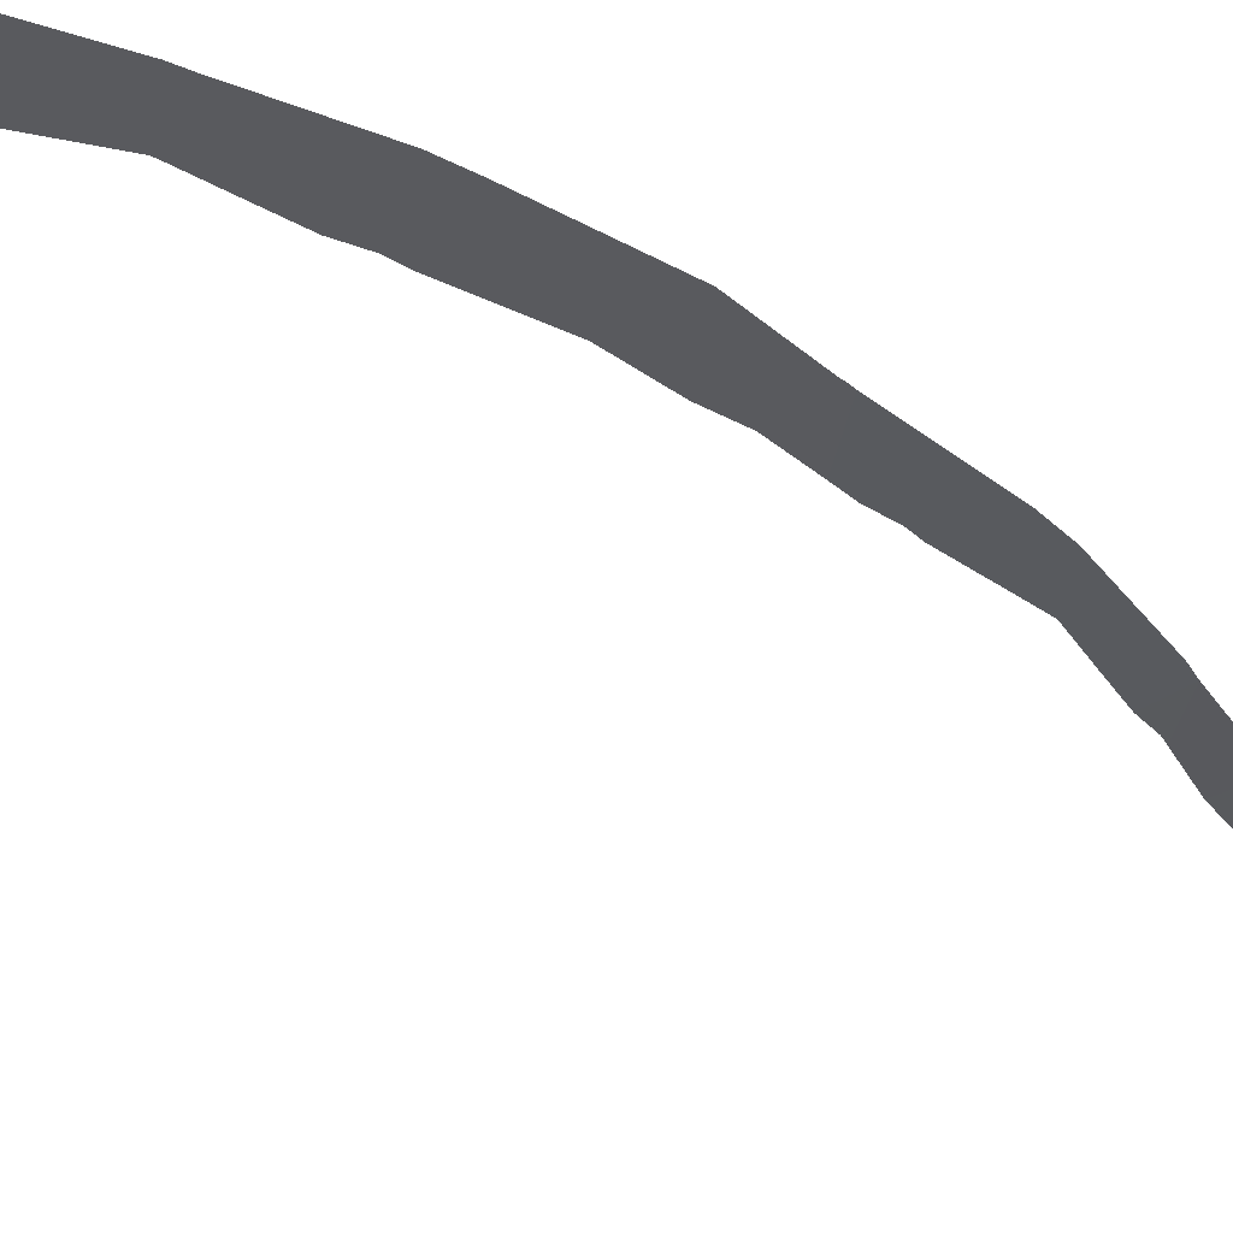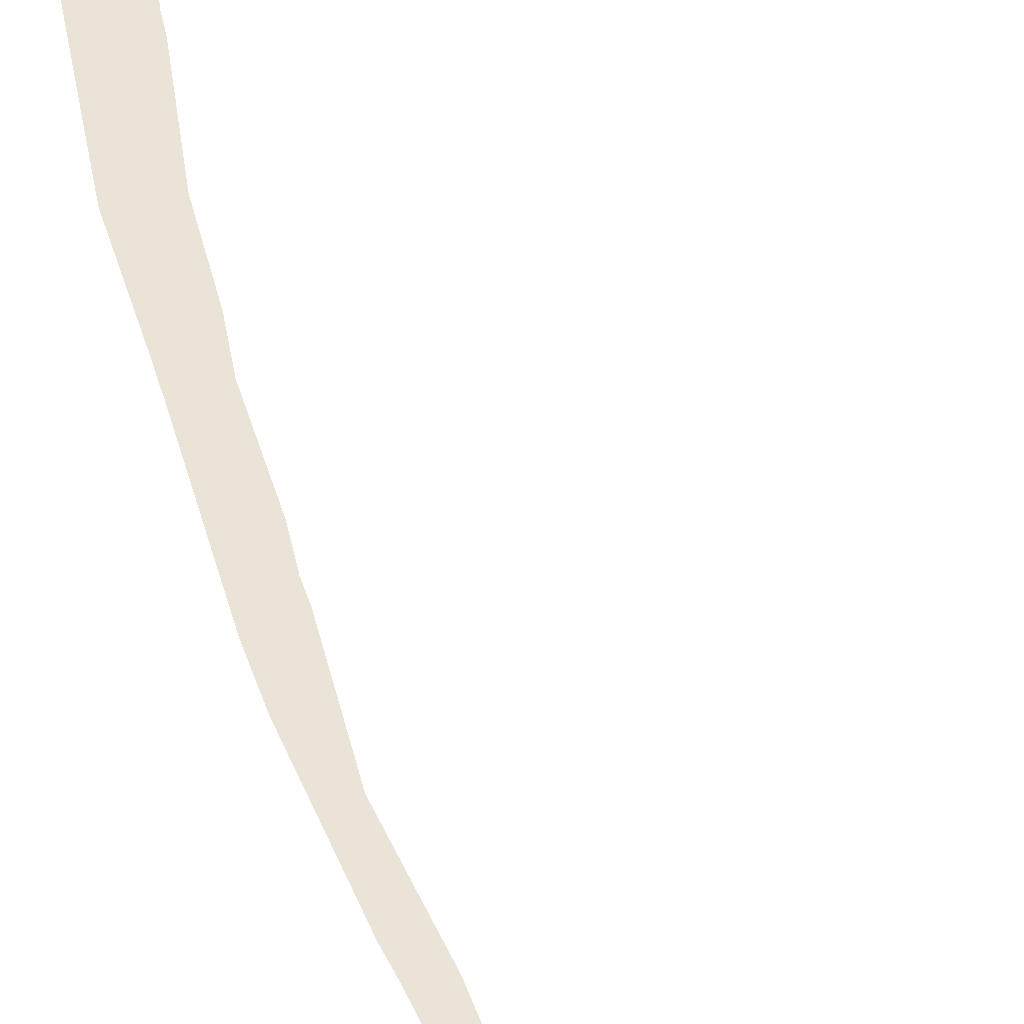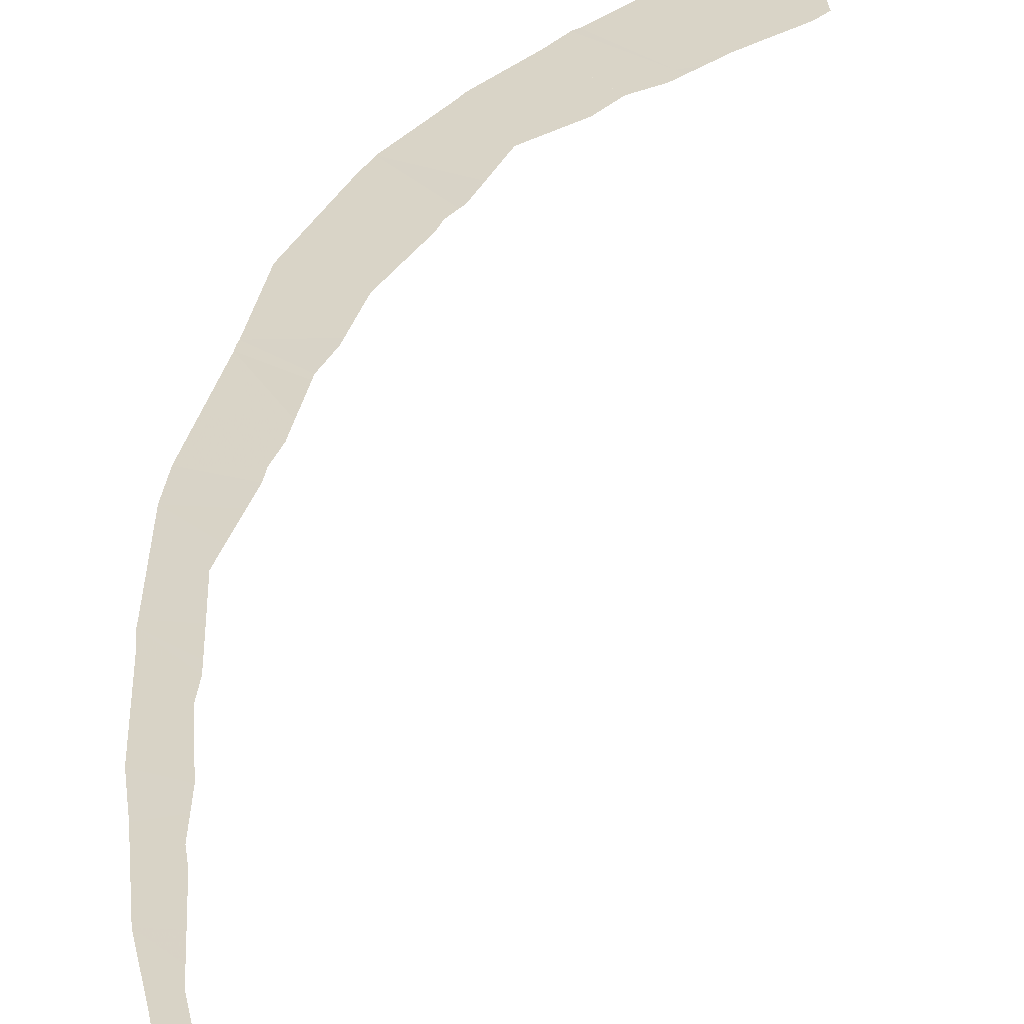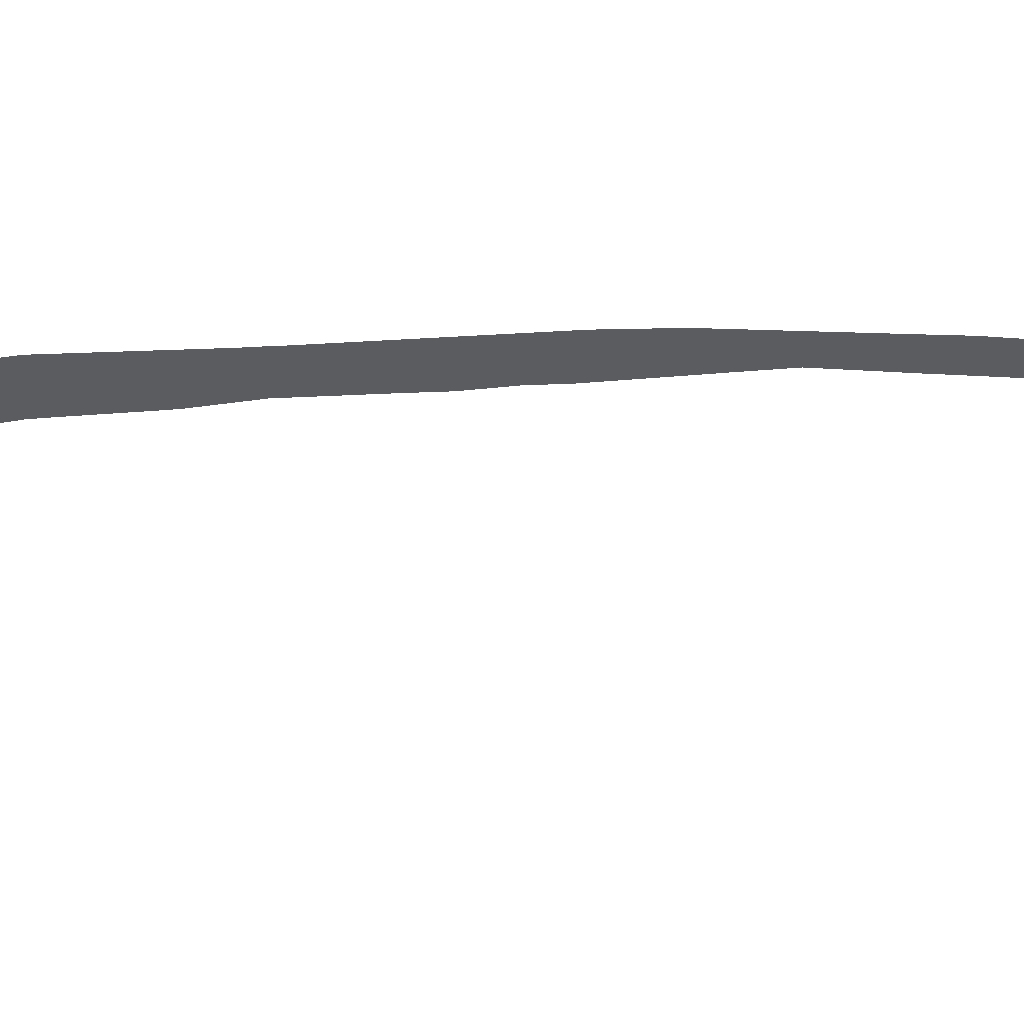
<metadata>
{"format":"obj","ext":"obj","renderer":"f3d","projection":"perspective","resolution":1024,"background":"white","views":[{"elev":-18.6,"azim":33.6,"up":"+Y"},{"elev":51.7,"azim":169.1,"up":"+Y"},{"elev":21.7,"azim":-166.4,"up":"+Y"},{"elev":-15.7,"azim":107.0,"up":"+Y"}]}
</metadata>
<code>
v 9.856 54.37 36.92
v 10.48 54.59 37.09
v 10.69 54.69 35.82
v 10.41 54.56 37.58
v 9.689 54.3 37.75
v 10.4 54.56 37.64
v 10.37 54.54 37.76
v 10.9 54.8 33.64
v 10.93 54.83 32.41
v 10.32 54.61 32.81
v 9.807 54.35 37.07
v 9.325 54.14 39.01
v 9.402 54.17 38.72
v 9.442 54.15 41.13
v 9.66 54.24 40.72
v 9.284 54.1 40.7
v 7.282 53.83 18.73
v 7.045 53.77 18.32
v 7.007 53.75 18.33
v 9.856 54.37 36.92
v 9.925 54.4 36.48
v 9.676 54.3 37.48
v 10.1 54.47 35.76
v 9.951 54.41 36.31
v 9.313 54.39 24.12
v 9.65 54.5 24.2
v 9.323 54.41 23.12
v 9.346 54.4 24.21
v 9.088 54.33 23.32
v 9.259 54.38 23.96
v 9.419 54.42 24.57
v 9.838 54.56 24.77
v 9.491 54.44 24.91
v 10.24 54.67 26.4
v 10.16 54.65 26.11
v 9.802 54.53 26.16
v 9.705 54.5 25.65
v 9.742 54.51 25.78
v 10.23 54.53 35.27
v 10.71 54.7 35.61
v 10.23 54.53 35.17
v 10.29 54.58 33.61
v 10.29 54.58 33.37
v 9.754 54.28 40.3
v 9.268 54.12 39.23
v 9.071 54.03 40.1
v 9.138 54.05 40.29
v 10.09 54.42 39.21
v 9.55 54.24 38.06
v 9.452 54.2 38.52
v 9.13 54.06 39.76
v 10.65 54.78 28.55
v 10.18 54.62 28.76
v 10.19 54.62 28.82
v 10.21 54.62 29.05
v 10.79 54.81 30.4
v 9.483 54.16 41.16
v 9.468 54.15 41.21
v 9.204 54.07 40.48
v 8.55 54.18 21.77
v 8.667 54.23 21.45
v 8.43 54.15 21.47
v 8.703 54.23 22.15
v 8.999 54.32 22.31
v 8.23 54.1 20.49
v 8.372 54.13 21.33
v 7.255 53.82 18.81
v 7.33 53.84 18.95
v 7.618 53.92 19.55
v 7.891 54 19.8
v 6.783 53.7 17.9
v 7.211 53.81 18.72
v 8.798 54.25 22.39
v 8.924 54.29 22.71
v 8.125 54.06 20.63
v 8.157 54.07 20.7
v 7.756 53.96 19.84
v 8.037 54.04 20.44
v 8.991 54.31 22.96
v 10.88 54.79 34.15
v 10.24 54.55 34.5
v 10.26 54.57 33.88
v 10.24 54.56 34.01
v 10.16 54.62 28.4
v 10.57 54.76 27.99
v 10.14 54.62 27.84
v 10.26 54.68 26.5
v 9.955 54.57 26.78
v 10.12 54.61 27.44
v 10.36 54.63 32.13
v 10.94 54.84 31.86
v 10.36 54.63 31.87
v 10.37 54.63 32.05
v 10.3 54.59 33.2
v 10.81 54.81 30.59
v 10.33 54.63 31.24
v 10.32 54.63 31.11
v 9.846 54.54 26.34
v 9.862 54.54 26.41
v 10.33 54.64 30.52
v 10.8 54.81 30.51
v 10.33 54.64 30.56
v 10.32 54.64 30.46
v 10.26 54.63 29.82
v 10.22 54.62 29.48
v 9.655 54.29 37.58
v 9.617 54.27 37.75
v 10.28 54.58 33.74
f 3 2 1
f 6 5 4
f 7 5 6
f 10 9 8
f 5 11 4
f 13 7 12
f 16 15 14
f 19 18 17
f 20 1 2
f 2 4 11
f 11 20 2
f 21 3 1
f 11 5 22
f 24 23 3
f 24 3 21
f 21 1 20
f 27 26 25
f 25 26 28
f 30 29 27
f 30 27 25
f 28 26 31
f 31 26 32
f 32 33 31
f 36 35 34
f 38 37 35
f 38 35 36
f 32 35 37
f 37 33 32
f 40 3 39
f 39 3 23
f 39 41 40
f 43 8 42
f 46 45 44
f 44 47 46
f 7 48 12
f 48 44 45
f 45 12 48
f 50 49 5
f 5 7 13
f 13 50 5
f 45 46 51
f 54 53 52
f 52 56 55
f 55 54 52
f 15 57 14
f 14 57 58
f 47 44 59
f 59 44 15
f 15 16 59
f 62 61 60
f 61 64 63
f 63 60 61
f 66 65 61
f 61 62 66
f 68 67 17
f 17 70 69
f 69 68 17
f 71 18 19
f 19 17 72
f 72 17 67
f 63 64 73
f 64 27 74
f 74 73 64
f 76 75 65
f 76 65 66
f 69 70 77
f 70 65 78
f 78 77 70
f 78 65 75
f 74 27 79
f 79 27 29
f 81 80 40
f 40 41 81
f 83 82 80
f 83 80 81
f 86 85 84
f 84 85 52
f 52 53 84
f 89 88 87
f 89 87 85
f 85 86 89
f 91 9 90
f 90 9 10
f 93 92 91
f 93 91 90
f 10 8 94
f 94 8 43
f 96 95 91
f 91 92 96
f 97 95 96
f 36 34 98
f 34 87 99
f 99 98 34
f 99 87 88
f 56 101 100
f 101 95 102
f 102 100 101
f 104 56 103
f 103 56 100
f 55 56 104
f 104 105 55
f 102 95 97
f 22 5 106
f 106 5 107
f 107 5 49
f 42 8 108
f 8 80 82
f 82 108 8

</code>
